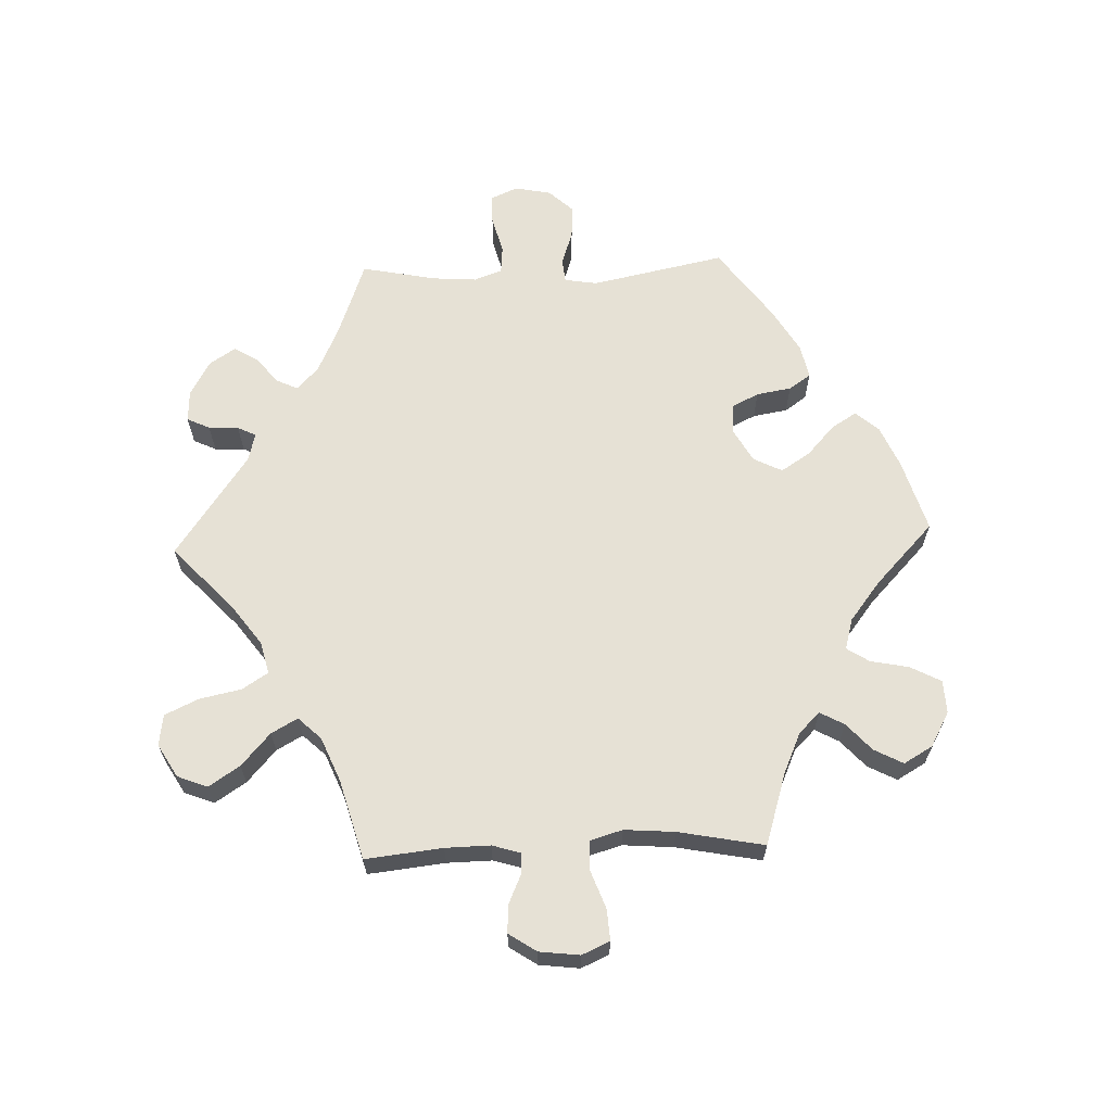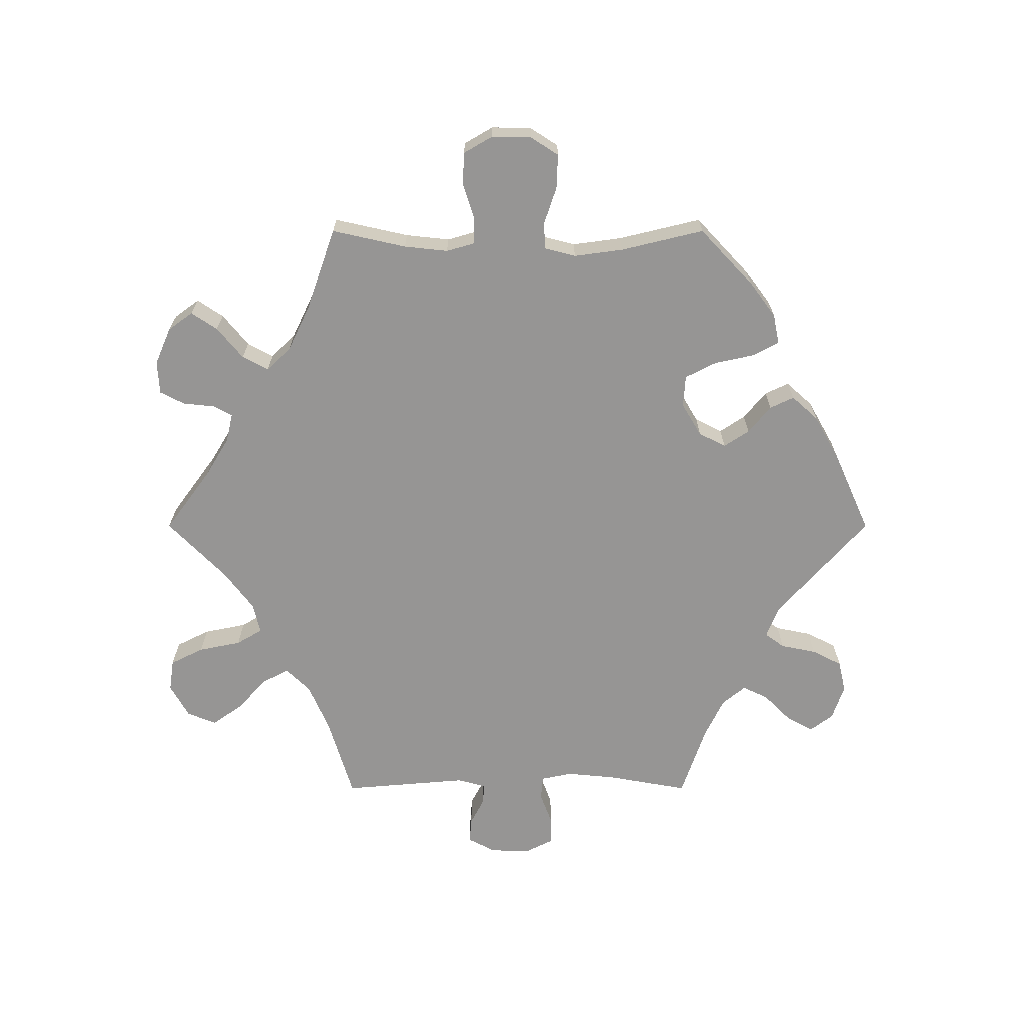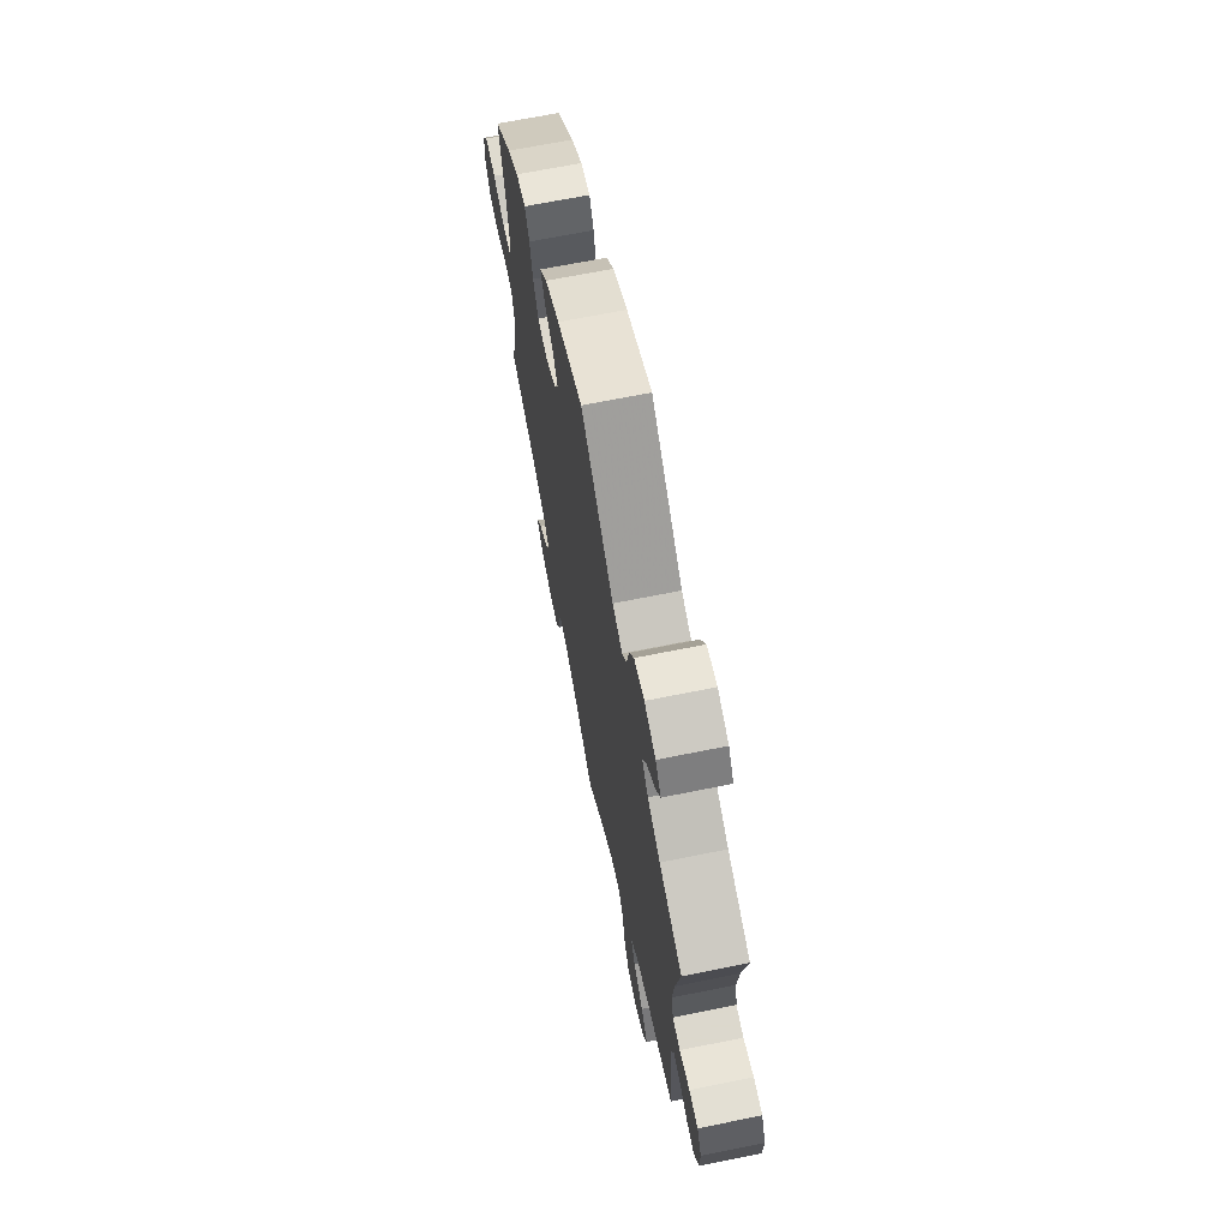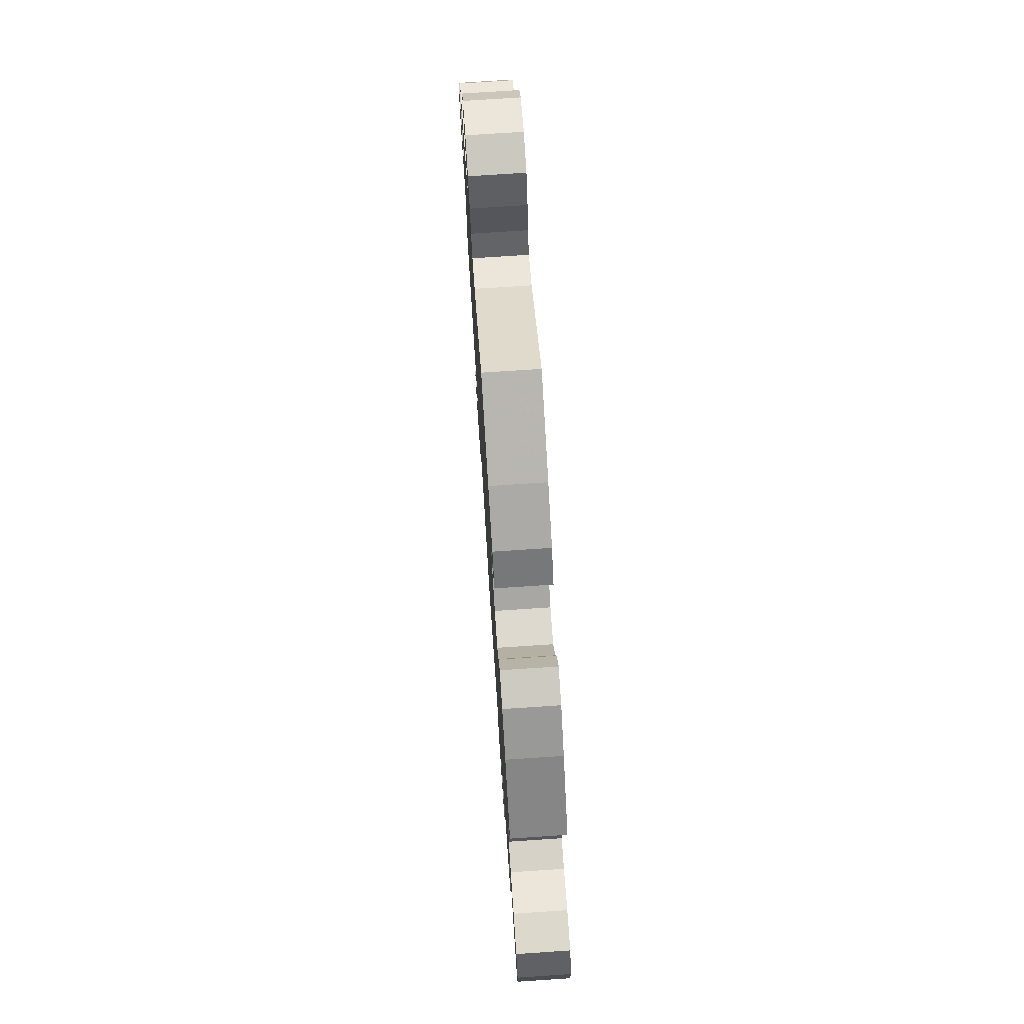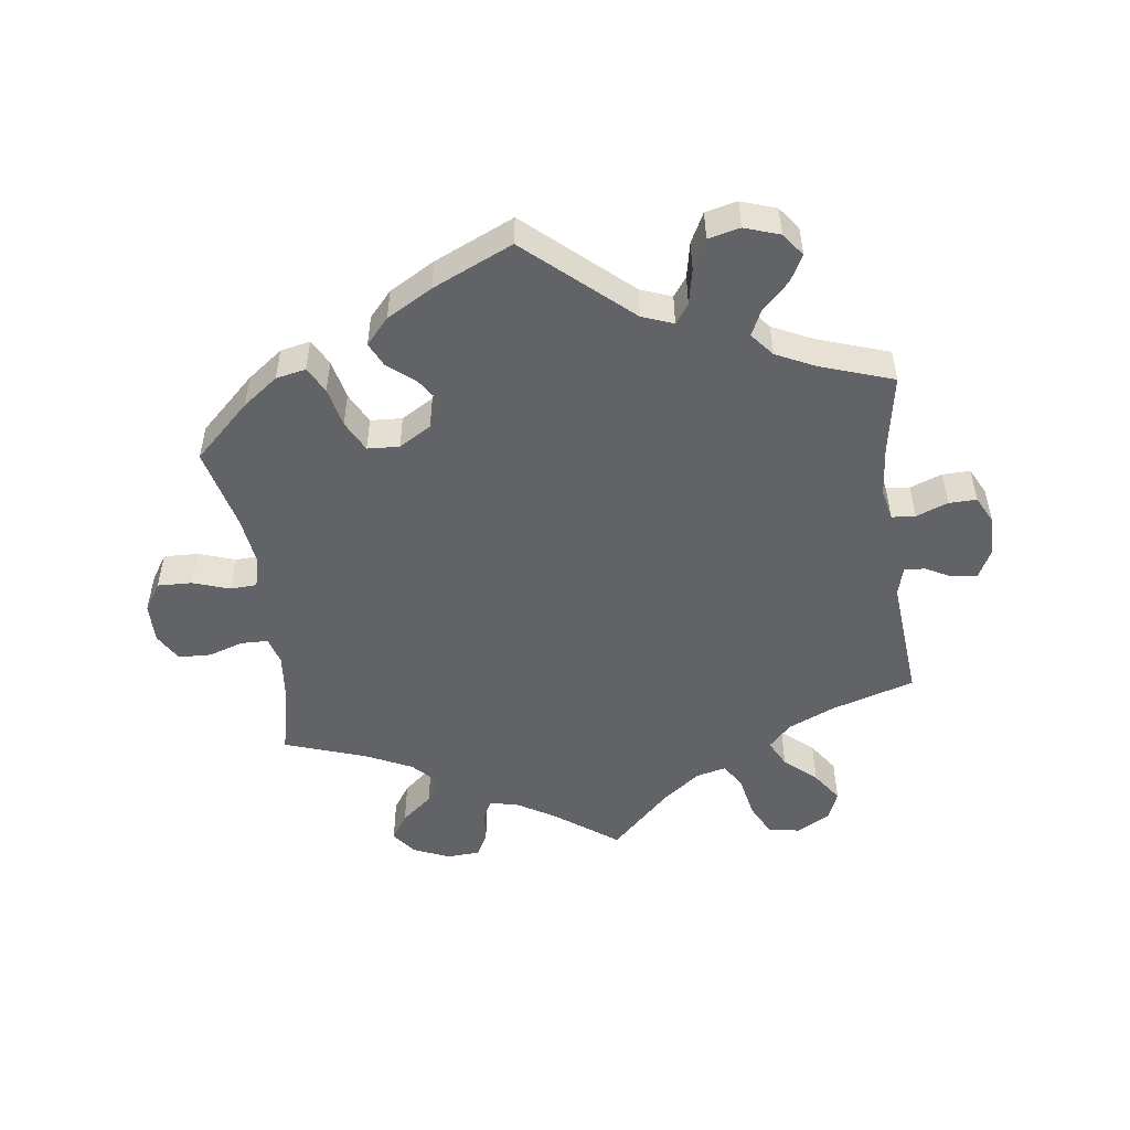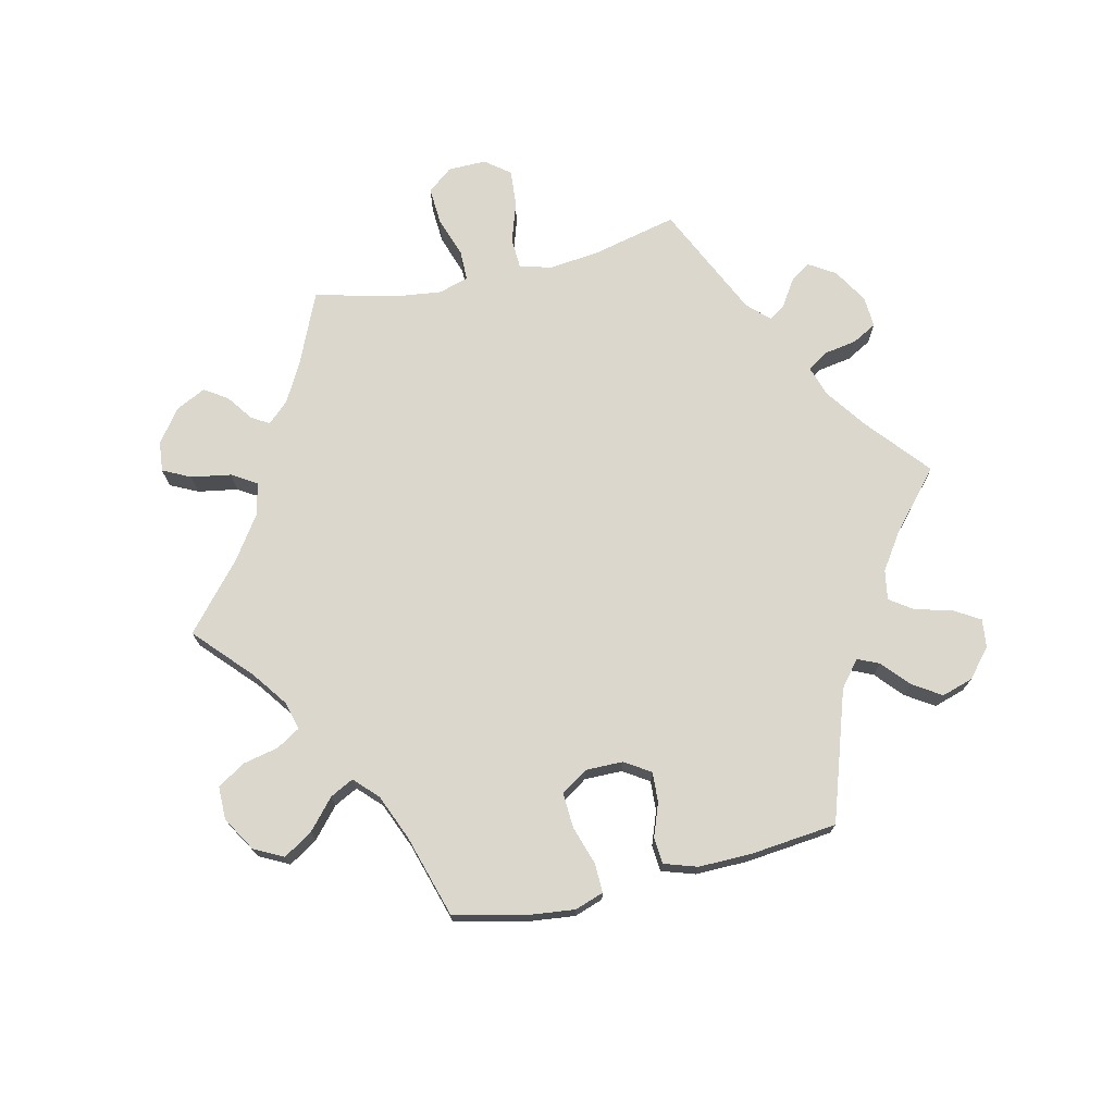
<metadata>
{"format":"obj","ext":"obj","renderer":"f3d","projection":"perspective","resolution":1024,"background":"white","views":[{"elev":64.2,"azim":-152.1,"up":"+Y"},{"elev":-67.5,"azim":-90.0,"up":"+Y"},{"elev":68.2,"azim":78.6,"up":"+Z"},{"elev":74.9,"azim":-93.8,"up":"+Z"},{"elev":-50.8,"azim":7.7,"up":"+Y"},{"elev":73.0,"azim":-43.1,"up":"+Y"}]}
</metadata>
<code>
v 0.154 0.07 0.441
v 0.201 0.07 0.423
v 0.222 0.07 0.452
v 0.233 0.07 0.506
v 0.256 0.07 0.551
v 0.304 0.07 0.562
v 0.357 0.07 0.544
v 0.383 0.07 0.509
v 0.361 0.07 0.469
v 0.32 0.07 0.428
v 0.302 0.07 0.39
v 0.331 0.07 0.355
v 0.391 0.07 0.326
v 0.5 0.07 0.289
v 0.478 0.07 0.166
v 0.471 0.07 0.092
v 0.481 0.07 0.045
v 0.517 0.07 0.042
v 0.565 0.07 0.06
v 0.607 0.07 0.061
v 0.628 0.07 0.019
v 0.627 0.07 -0.042
v 0.605 0.07 -0.084
v 0.567 0.07 -0.081
v 0.527 0.07 -0.06
v 0.496 0.07 -0.058
v 0.484 0.07 -0.101
v 0.5 0.07 -0.289
v 0.375 0.07 -0.327
v 0.304 0.07 -0.358
v 0.269 0.07 -0.394
v 0.29 0.07 -0.435
v 0.338 0.07 -0.478
v 0.37 0.07 -0.524
v 0.352 0.07 -0.568
v 0.302 0.07 -0.596
v 0.254 0.07 -0.589
v 0.229 0.07 -0.539
v 0.216 0.07 -0.475
v 0.193 0.07 -0.436
v 0.147 0.07 -0.447
v 0.089 0.07 -0.491
v 0 0.07 -0.578
v -0.094 0.07 -0.509
v -0.152 0.07 -0.474
v -0.195 0.07 -0.464
v -0.21 0.07 -0.491
v -0.215 0.07 -0.54
v -0.234 0.07 -0.577
v -0.284 0.07 -0.58
v -0.34 0.07 -0.556
v -0.367 0.07 -0.519
v -0.341 0.07 -0.48
v -0.294 0.07 -0.441
v -0.273 0.07 -0.402
v -0.308 0.07 -0.365
v -0.377 0.07 -0.332
v -0.501 0.07 -0.289
v -0.476 0.07 -0.177
v -0.469 0.07 -0.111
v -0.481 0.07 -0.069
v -0.522 0.07 -0.068
v -0.575 0.07 -0.085
v -0.624 0.07 -0.083
v -0.649 0.07 -0.04
v -0.648 0.07 0.02
v -0.621 0.07 0.062
v -0.569 0.07 0.06
v -0.513 0.07 0.041
v -0.473 0.07 0.043
v -0.461 0.07 0.09
v -0.471 0.07 0.164
v -0.501 0.07 0.289
v -0.417 0.07 0.368
v -0.363 0.07 0.408
v -0.318 0.07 0.417
v -0.297 0.07 0.378
v -0.284 0.07 0.318
v -0.26 0.07 0.271
v -0.212 0.07 0.268
v -0.163 0.07 0.297
v -0.142 0.07 0.338
v -0.167 0.07 0.376
v -0.208 0.07 0.41
v -0.225 0.07 0.446
v -0.19 0.07 0.485
v -0.121 0.07 0.524
v 0 0.07 0.578
v 0.154 0 0.441
v 0.201 0 0.423
v 0.222 0 0.452
v 0.233 0 0.506
v 0.256 0 0.551
v 0.304 0 0.562
v 0.357 0 0.544
v 0.383 0 0.509
v 0.361 0 0.469
v 0.32 0 0.428
v 0.302 0 0.39
v 0.331 0 0.355
v 0.391 0 0.326
v 0.5 0 0.289
v 0.478 0 0.166
v 0.471 0 0.092
v 0.481 0 0.045
v 0.517 0 0.042
v 0.565 0 0.06
v 0.607 0 0.061
v 0.628 0 0.019
v 0.627 0 -0.042
v 0.605 0 -0.084
v 0.567 0 -0.081
v 0.527 0 -0.06
v 0.496 0 -0.058
v 0.484 0 -0.101
v 0.5 0 -0.289
v 0.375 0 -0.327
v 0.304 0 -0.358
v 0.269 0 -0.394
v 0.29 0 -0.435
v 0.338 0 -0.478
v 0.37 0 -0.524
v 0.352 0 -0.568
v 0.302 0 -0.596
v 0.254 0 -0.589
v 0.229 0 -0.539
v 0.216 0 -0.475
v 0.193 0 -0.436
v 0.147 0 -0.447
v 0.089 0 -0.491
v 0 0 -0.578
v -0.094 0 -0.509
v -0.152 0 -0.474
v -0.195 0 -0.464
v -0.21 0 -0.491
v -0.215 0 -0.54
v -0.234 0 -0.577
v -0.284 0 -0.58
v -0.34 0 -0.556
v -0.367 0 -0.519
v -0.341 0 -0.48
v -0.294 0 -0.441
v -0.273 0 -0.402
v -0.308 0 -0.365
v -0.377 0 -0.332
v -0.501 0 -0.289
v -0.476 0 -0.177
v -0.469 0 -0.111
v -0.481 0 -0.069
v -0.522 0 -0.068
v -0.575 0 -0.085
v -0.624 0 -0.083
v -0.649 0 -0.04
v -0.648 0 0.02
v -0.621 0 0.062
v -0.569 0 0.06
v -0.513 0 0.041
v -0.473 0 0.043
v -0.461 0 0.09
v -0.471 0 0.164
v -0.501 0 0.289
v -0.417 0 0.368
v -0.363 0 0.408
v -0.318 0 0.417
v -0.297 0 0.378
v -0.284 0 0.318
v -0.26 0 0.271
v -0.212 0 0.268
v -0.163 0 0.297
v -0.142 0 0.338
v -0.167 0 0.376
v -0.208 0 0.41
v -0.225 0 0.446
v -0.19 0 0.485
v -0.121 0 0.524
v 0 0 0.578
f 87 88 1
f 86 87 1 2
f 83 84 85 86
f 82 83 86 2
f 81 82 2
f 80 81 2
f 75 76 77 78
f 75 78 79
f 72 73 74 75
f 71 72 75 79
f 70 71 79 80
f 66 67 68 69
f 66 69 70
f 65 66 70
f 62 63 64 65
f 61 62 65 70
f 60 61 70 80
f 57 58 59
f 56 57 59 60
f 55 56 60 80
f 51 52 53 54
f 51 54 55
f 50 51 55
f 47 48 49 50
f 46 47 50 55
f 45 46 55 80
f 42 43 44
f 41 42 44 45
f 40 41 45 80
f 36 37 38 39
f 32 33 34 35
f 31 32 35 36
f 27 28 29
f 26 27 29 30
f 22 23 24 25
f 22 25 26
f 21 22 26
f 18 19 20 21
f 17 18 21 26
f 16 17 26 30
f 13 14 15
f 12 13 15 16
f 11 12 16 30
f 7 8 9 10
f 7 10 11
f 6 7 11
f 3 4 5 6
f 2 3 6 11
f 31 36 39 40
f 30 31 40 80
f 2 11 30 80
f 89 176 175
f 90 89 175 174
f 174 173 172 171
f 90 174 171 170
f 90 170 169
f 90 169 168
f 166 165 164 163
f 167 166 163
f 163 162 161 160
f 167 163 160 159
f 168 167 159 158
f 157 156 155 154
f 158 157 154
f 158 154 153
f 153 152 151 150
f 158 153 150 149
f 168 158 149 148
f 147 146 145
f 148 147 145 144
f 168 148 144 143
f 142 141 140 139
f 143 142 139
f 143 139 138
f 138 137 136 135
f 143 138 135 134
f 168 143 134 133
f 132 131 130
f 133 132 130 129
f 168 133 129 128
f 127 126 125 124
f 123 122 121 120
f 124 123 120 119
f 117 116 115
f 118 117 115 114
f 113 112 111 110
f 114 113 110
f 114 110 109
f 109 108 107 106
f 114 109 106 105
f 118 114 105 104
f 103 102 101
f 104 103 101 100
f 118 104 100 99
f 98 97 96 95
f 99 98 95
f 99 95 94
f 94 93 92 91
f 99 94 91 90
f 128 127 124 119
f 168 128 119 118
f 168 118 99 90
f 1 89 90 2
f 2 90 91 3
f 3 91 92 4
f 4 92 93 5
f 5 93 94 6
f 6 94 95 7
f 7 95 96 8
f 8 96 97 9
f 9 97 98 10
f 10 98 99 11
f 11 99 100 12
f 12 100 101 13
f 13 101 102 14
f 14 102 103 15
f 15 103 104 16
f 16 104 105 17
f 17 105 106 18
f 18 106 107 19
f 19 107 108 20
f 20 108 109 21
f 21 109 110 22
f 22 110 111 23
f 23 111 112 24
f 24 112 113 25
f 25 113 114 26
f 26 114 115 27
f 27 115 116 28
f 28 116 117 29
f 29 117 118 30
f 30 118 119 31
f 31 119 120 32
f 32 120 121 33
f 33 121 122 34
f 34 122 123 35
f 35 123 124 36
f 36 124 125 37
f 37 125 126 38
f 38 126 127 39
f 39 127 128 40
f 40 128 129 41
f 41 129 130 42
f 42 130 131 43
f 43 131 132 44
f 44 132 133 45
f 45 133 134 46
f 46 134 135 47
f 47 135 136 48
f 48 136 137 49
f 49 137 138 50
f 50 138 139 51
f 51 139 140 52
f 52 140 141 53
f 53 141 142 54
f 54 142 143 55
f 55 143 144 56
f 56 144 145 57
f 57 145 146 58
f 58 146 147 59
f 59 147 148 60
f 60 148 149 61
f 61 149 150 62
f 62 150 151 63
f 63 151 152 64
f 64 152 153 65
f 65 153 154 66
f 66 154 155 67
f 67 155 156 68
f 68 156 157 69
f 69 157 158 70
f 70 158 159 71
f 71 159 160 72
f 72 160 161 73
f 73 161 162 74
f 74 162 163 75
f 75 163 164 76
f 76 164 165 77
f 77 165 166 78
f 78 166 167 79
f 79 167 168 80
f 80 168 169 81
f 81 169 170 82
f 82 170 171 83
f 83 171 172 84
f 84 172 173 85
f 85 173 174 86
f 86 174 175 87
f 87 175 176 88
f 88 176 89 1

</code>
